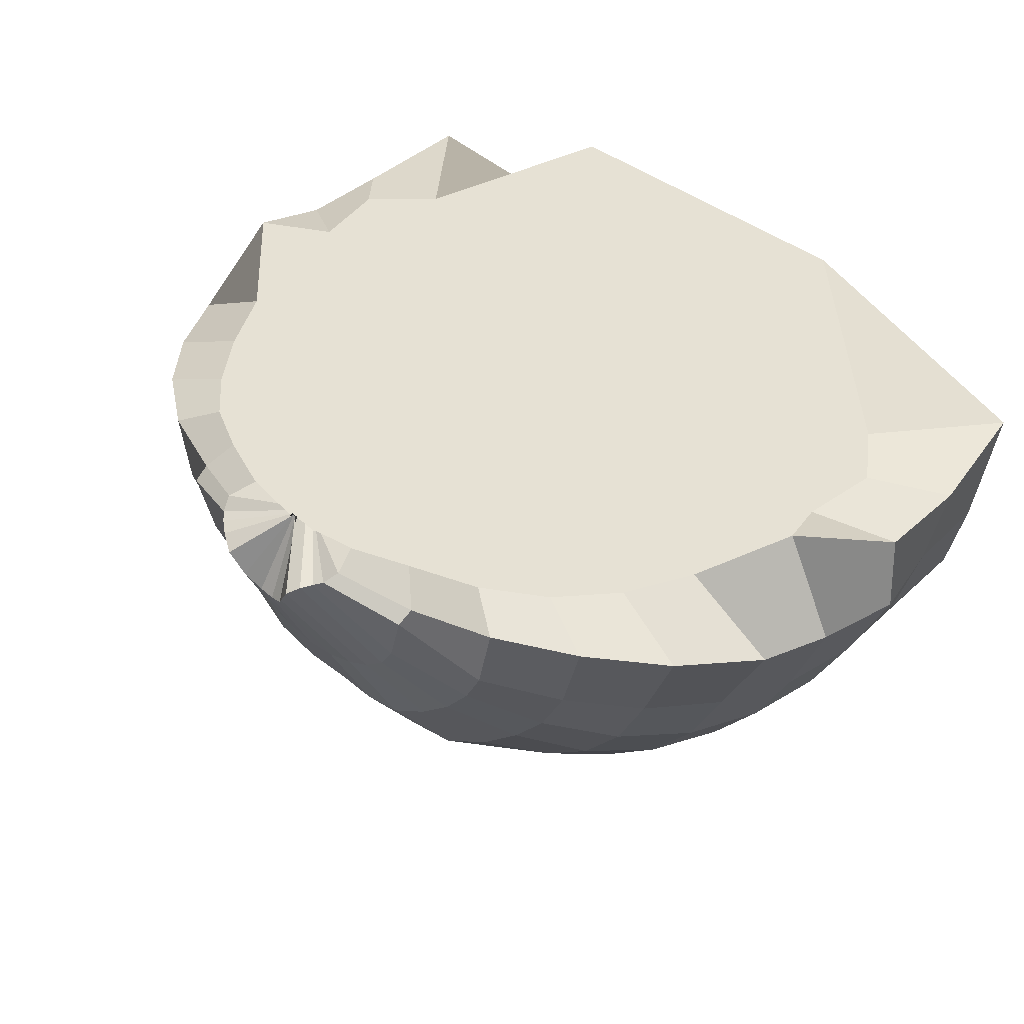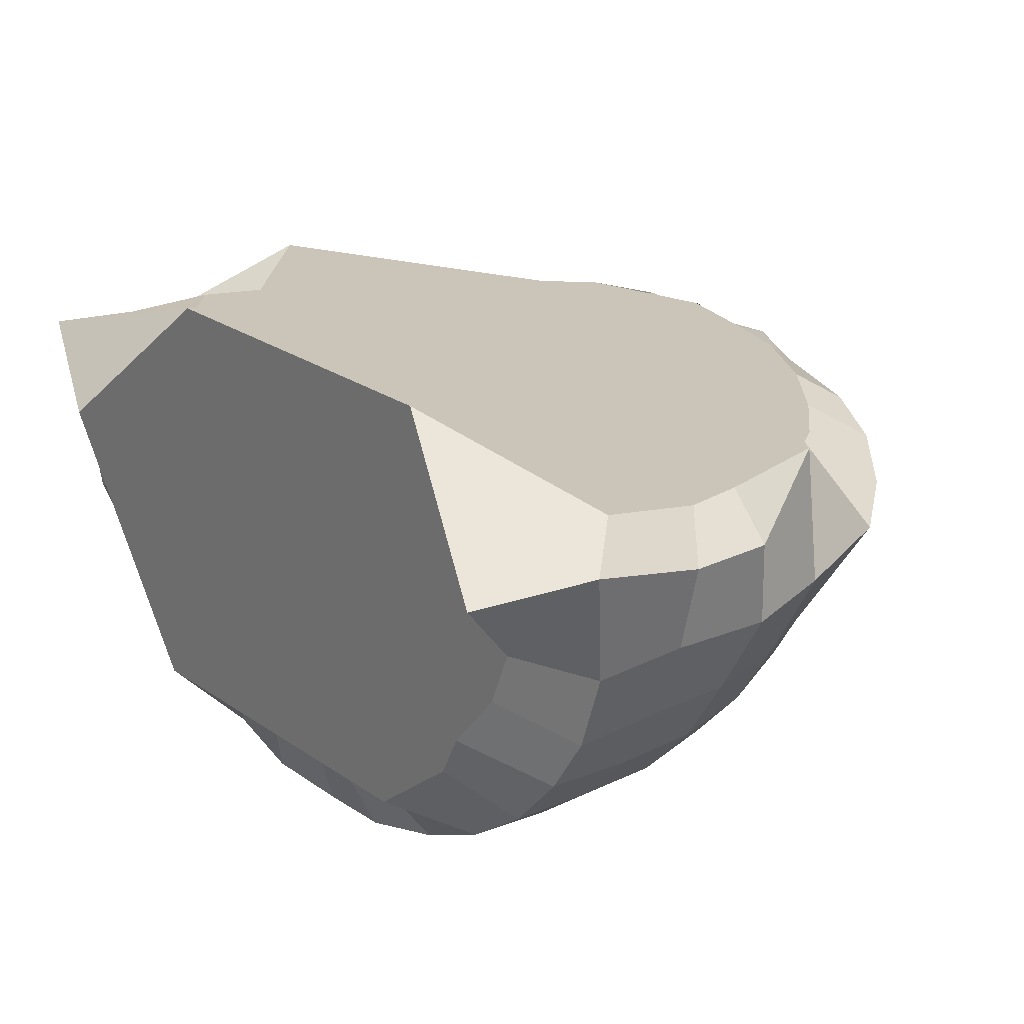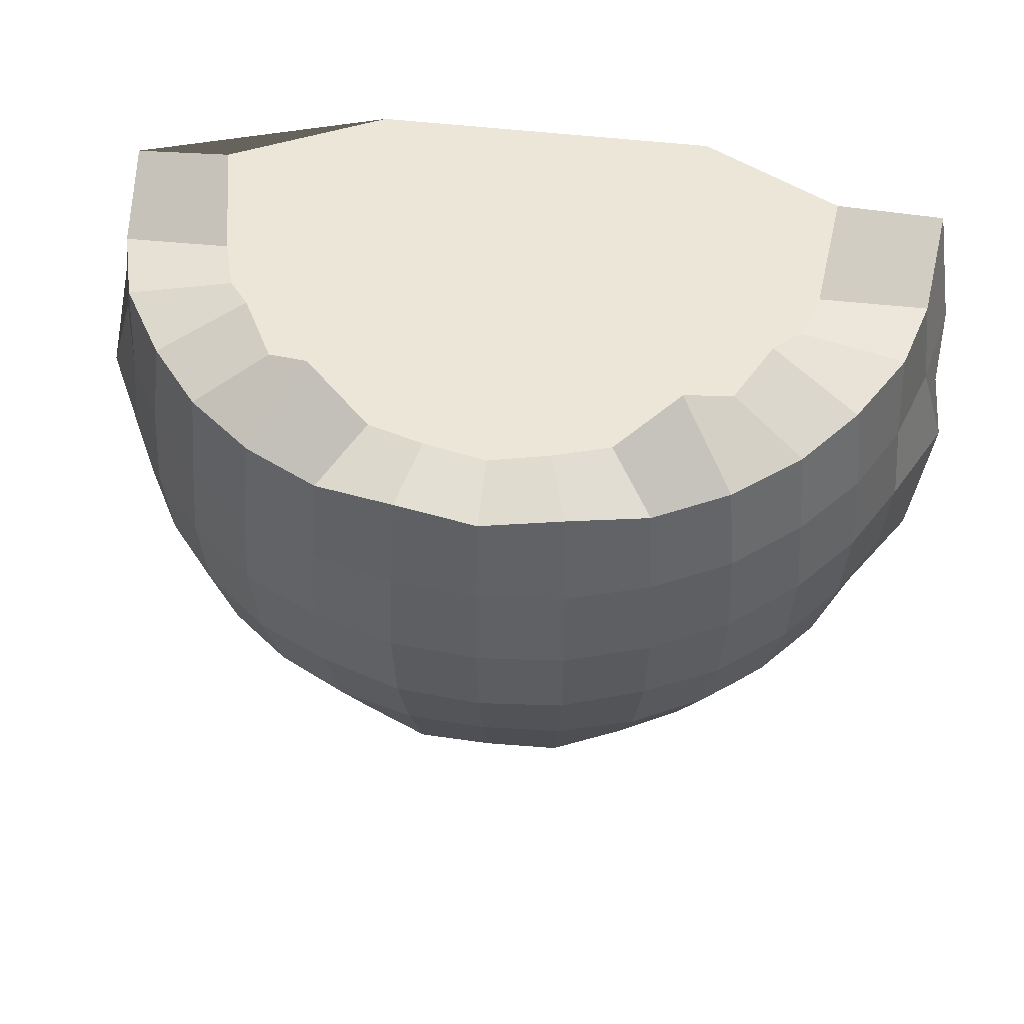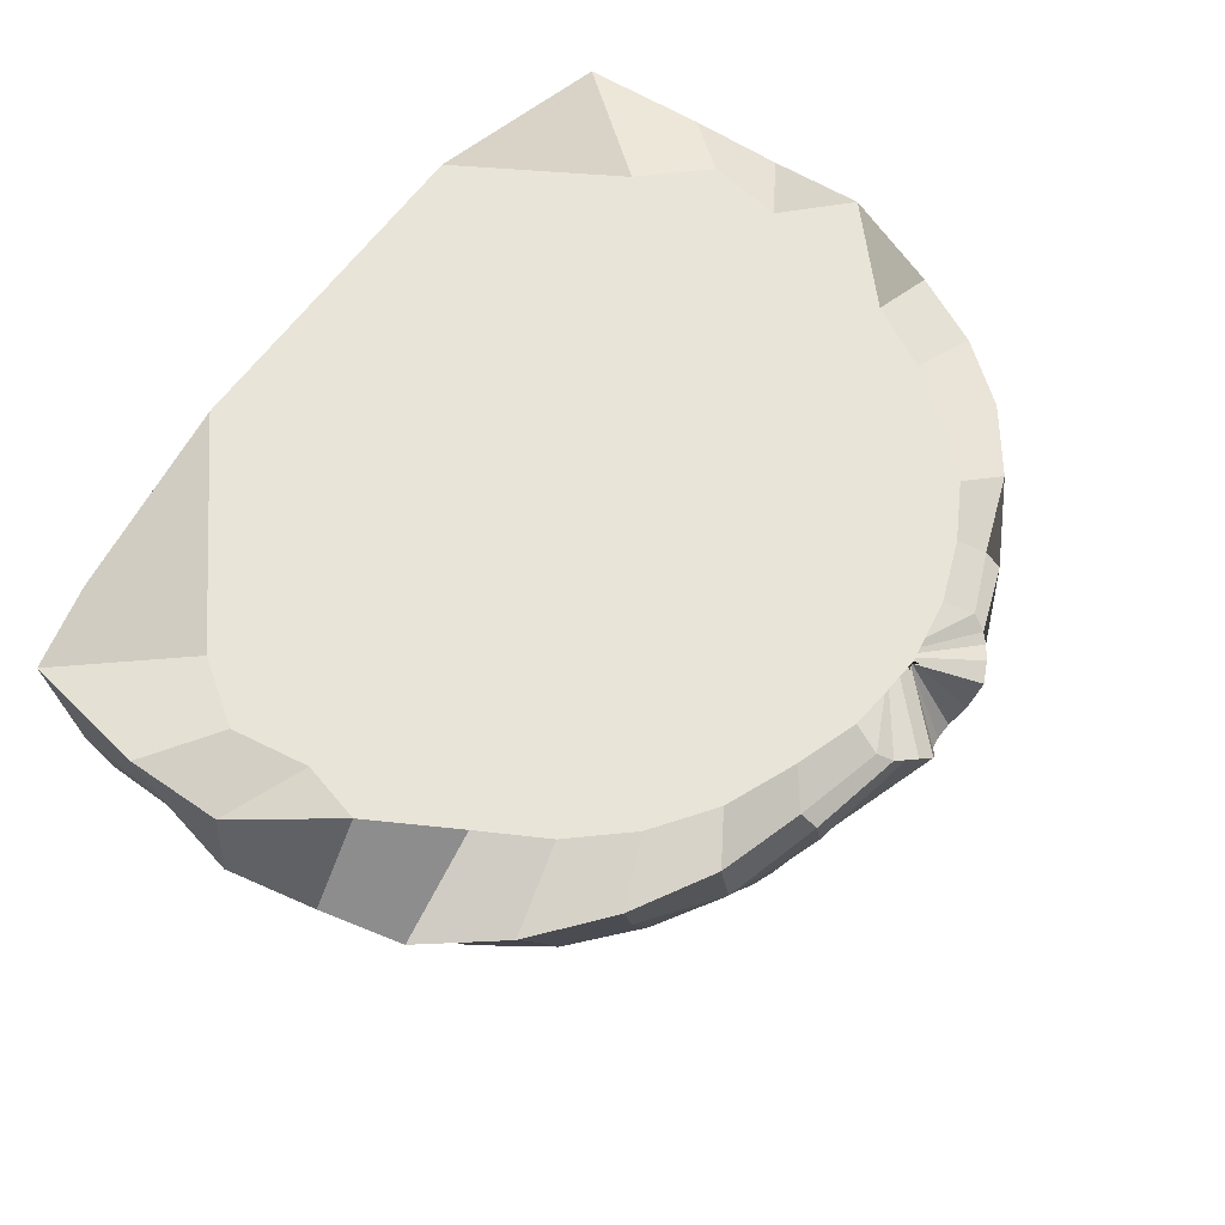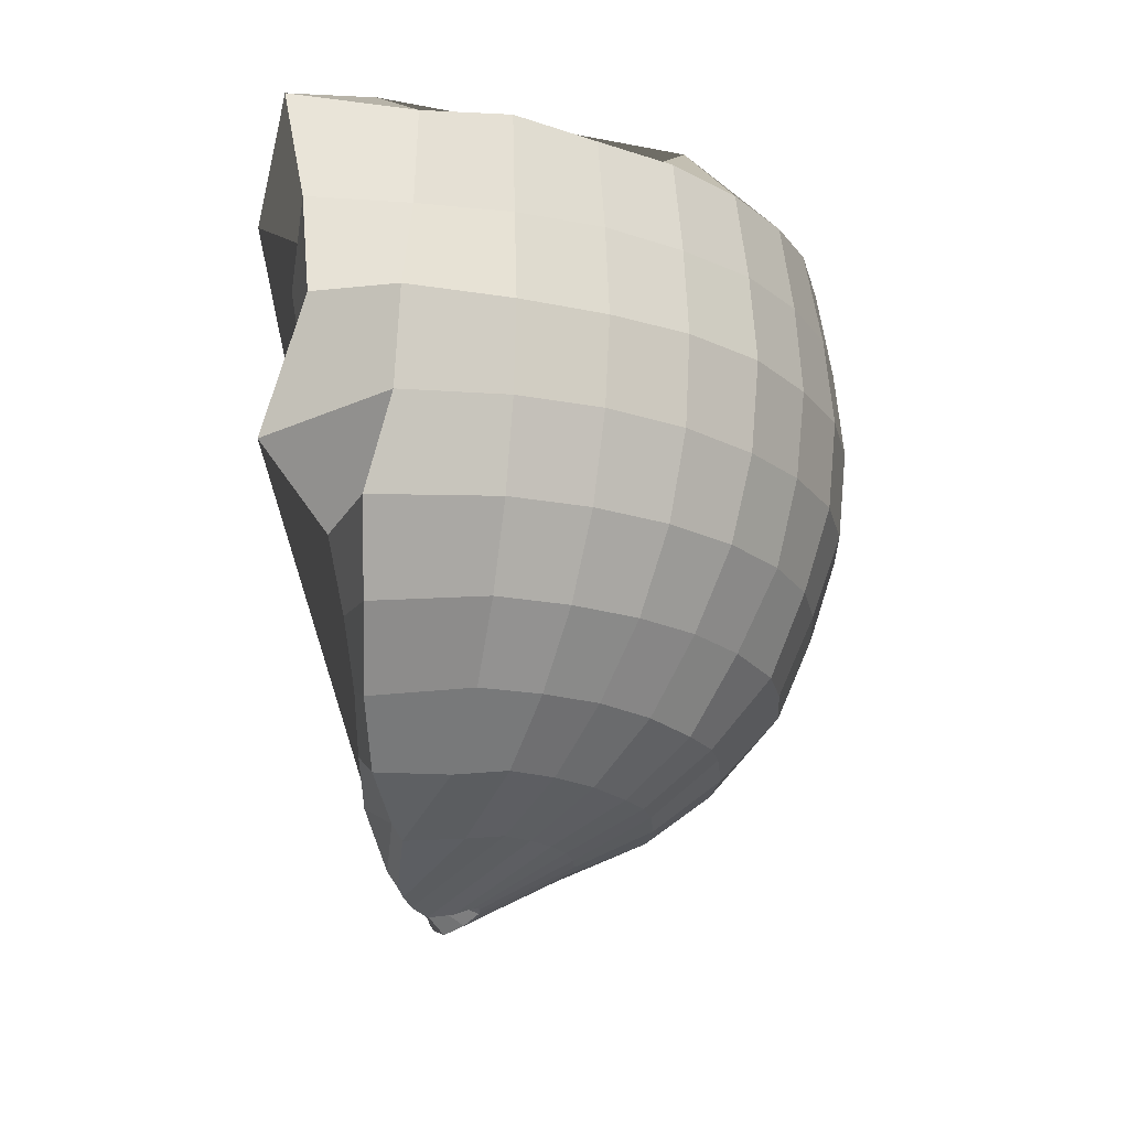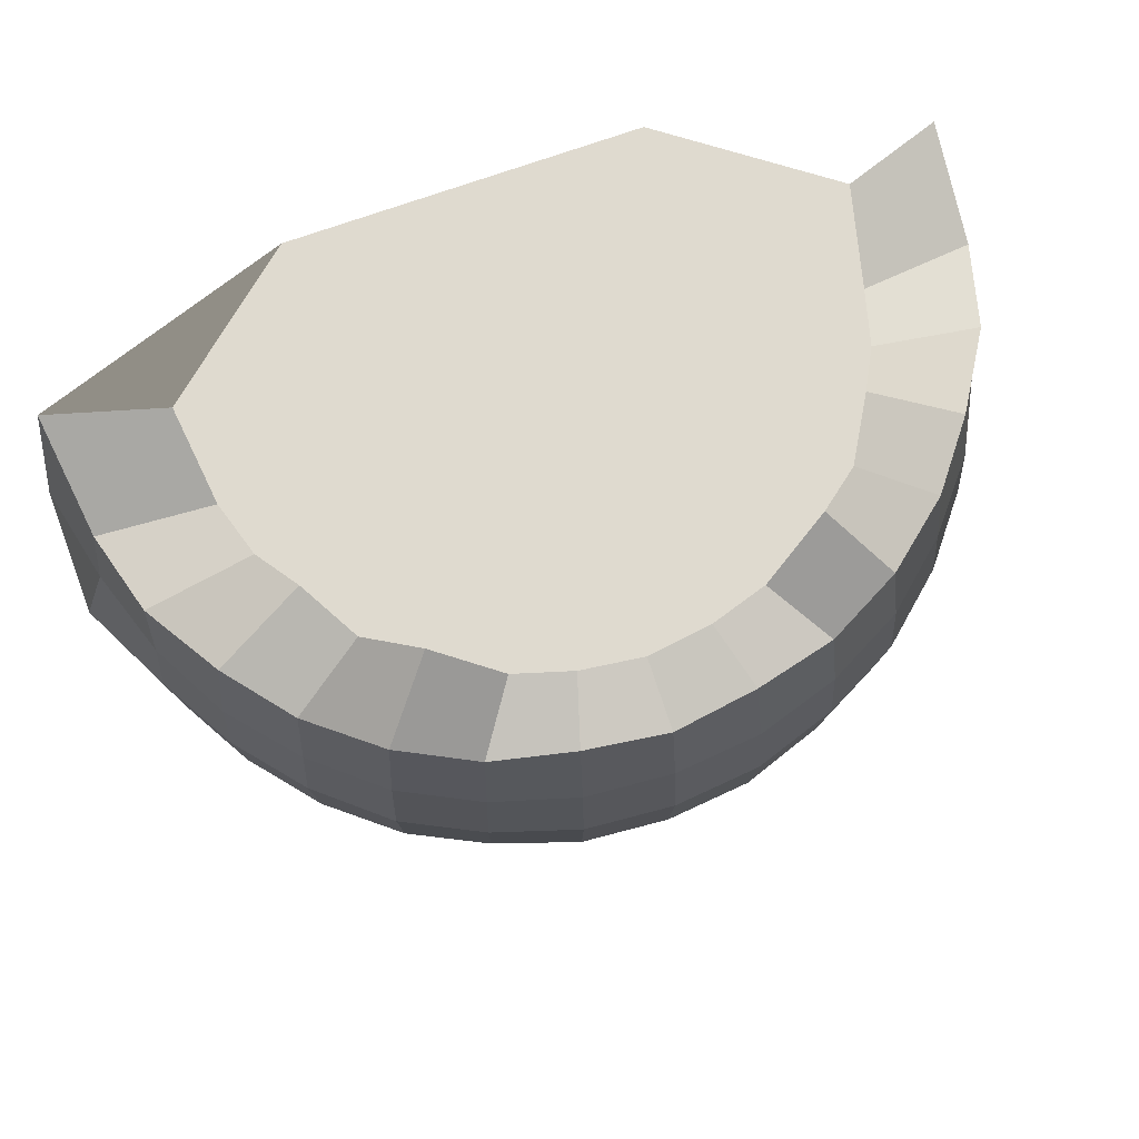
<metadata>
{"format":"obj","ext":"obj","renderer":"f3d","projection":"perspective","resolution":1024,"background":"white","views":[{"elev":38.9,"azim":45.7,"up":"+Z"},{"elev":26.8,"azim":-134.0,"up":"+Z"},{"elev":49.1,"azim":-172.8,"up":"+Y"},{"elev":55.8,"azim":-56.7,"up":"+Z"},{"elev":-18.9,"azim":97.3,"up":"+Y"},{"elev":70.8,"azim":160.0,"up":"+Y"}]}
</metadata>
<code>
o Cube
v 0 0 0
v 0 0 0
v 0 0 0
v 0 0 0
v 0 0 0
v 0 0 0
v 0 0 0
v 0 0 0
f 1 5 7 3
f 4 3 7 8
f 8 7 5 6
f 6 2 4 8
f 2 1 3 4
f 6 5 1 2
o Sphere
v 4.5e-05 0.5087 -0.4849
v 4.7e-05 0.359 -0.5097
v 4.6e-05 0.2101 -0.5246
v 4.6e-05 0.06113 -0.5102
v 4.8e-05 -0.4177 -0.1825
v 0.1396 0.5218 -0.4682
v 0.1455 0.3592 -0.4968
v 0.1485 0.2101 -0.5113
v 0.1456 0.06095 -0.497
v 0.1365 -0.08104 -0.4516
v 0.1243 -0.2208 -0.3924
v 0.1051 -0.3324 -0.2924
v 0.08239 -0.4224 -0.1783
v 0.0559 -0.4861 -0.047
v 0.02522 -0.5669 0.1092
v 0.276 0.5097 -0.433
v 0.2852 0.3591 -0.4542
v 0.291 0.2089 -0.4646
v 0.2858 0.06262 -0.4495
v 0.2684 -0.08165 -0.4131
v 0.2395 -0.2123 -0.3451
v 0.206 -0.3369 -0.2657
v 0.1618 -0.4259 -0.157
v 0.1098 -0.486 -0.03052
v 0.05003 -0.5815 0.1377
v 0.4018 0.5111 -0.3675
v 0.4149 0.3593 -0.387
v 0.4216 0.2114 -0.3981
v 0.4123 0.05939 -0.3846
v 0.3895 -0.08135 -0.3485
v 0.3479 -0.211 -0.286
v 0.2966 -0.329 -0.2106
v 0.2328 -0.4209 -0.1145
v 0.1599 -0.4871 -0.004315
v 0.07822 -0.5907 0.1762
v 0.5135 0.5141 -0.2765
v 0.5258 0.3577 -0.2913
v 0.5362 0.2116 -0.2995
v 0.5253 0.06153 -0.2911
v 0.4947 -0.08106 -0.2614
v 0.444 -0.2122 -0.2097
v 0.3749 -0.3242 -0.1405
v 0.2953 -0.4187 -0.06089
v 0.2034 -0.4879 0.03099
v 0.1038 -0.5787 0.1977
v 0.6009 0.5162 -0.1669
v 0.6194 0.359 -0.1797
v 0.6275 0.2092 -0.1869
v 0.6169 0.06259 -0.1783
v 0.5822 -0.08116 -0.1554
v 0.5234 -0.213 -0.1155
v 0.4425 -0.3256 -0.06157
v 0.3472 -0.4188 0.002021
v 0.2447 -0.4997 0.08727
v 0.1224 -0.5655 0.2081
v 0.6765 0.5301 -0.04522
v 0.6872 0.3589 -0.05057
v 0.7006 0.2101 -0.05627
v 0.6874 0.06124 -0.05082
v 0.6462 -0.08133 -0.0337
v 0.5807 -0.2126 -0.006407
v 0.4931 -0.3266 0.0302
v 0.3976 -0.4349 0.0836
v 0.2782 -0.5081 0.1807
v 0.1364 -0.5529 0.2145
v 0.7138 0.5271 0.09405
v 0.7344 0.3596 0.09542
v 0.7787 0.2076 0.1023
v 0.7616 0.04861 0.1136
v 0.7533 -0.1086 0.1564
v 0.6658 -0.2407 0.1696
v 0.5544 -0.3514 0.1895
v 0.4255 -0.4344 0.2007
v 0.2805 -0.4808 0.1982
v 0.1491 -0.5291 0.2298
v 0.7363 0.5585 0.2986
v 0.7693 0.3635 0.2564
v 0.7727 0.2051 0.2431
v 0.6984 0.007024 0.3285
v -0.7367 0.5575 0.2984
v -0.7691 0.3635 0.2563
v -0.7726 0.2051 0.2431
v -0.6983 0.007057 0.3284
v -0.714 0.5261 0.09399
v -0.7343 0.3596 0.09543
v -0.7787 0.2076 0.1023
v -0.7615 0.0486 0.1136
v -0.7532 -0.1086 0.1565
v -0.6656 -0.2407 0.1697
v -0.5542 -0.3514 0.1895
v -0.4254 -0.4344 0.2008
v -0.2804 -0.4808 0.1982
v -0.1489 -0.5291 0.2298
v -0.6761 0.5283 -0.04477
v -0.6871 0.3589 -0.05057
v -0.7005 0.2101 -0.05627
v -0.6874 0.06123 -0.05082
v -0.6462 -0.08133 -0.0337
v -0.5807 -0.2126 -0.006409
v -0.493 -0.3267 0.03019
v -0.3975 -0.4349 0.0836
v -0.2781 -0.5081 0.1807
v -0.1363 -0.5529 0.2145
v -0.6007 0.5147 -0.1668
v -0.6193 0.359 -0.1797
v -0.6274 0.2092 -0.1869
v -0.6168 0.06259 -0.1783
v -0.5821 -0.08116 -0.1554
v -0.5233 -0.213 -0.1155
v -0.4424 -0.3256 -0.06155
v -0.3471 -0.4188 0.002022
v -0.2446 -0.4997 0.08727
v -0.1223 -0.5655 0.2081
v -0.5136 0.5132 -0.2767
v -0.5256 0.3577 -0.2913
v -0.5361 0.2116 -0.2995
v -0.5252 0.06153 -0.2911
v -0.4946 -0.08106 -0.2614
v -0.4439 -0.2122 -0.2096
v -0.3749 -0.3242 -0.1406
v -0.2952 -0.4187 -0.06089
v -0.2033 -0.4879 0.03099
v -0.1037 -0.5787 0.1977
v -0.4017 0.5103 -0.3676
v -0.4148 0.3593 -0.3869
v -0.4215 0.2114 -0.3981
v -0.4123 0.05939 -0.3846
v -0.3895 -0.08135 -0.3485
v -0.3478 -0.211 -0.2859
v -0.2965 -0.329 -0.2106
v -0.2327 -0.4209 -0.1144
v -0.1598 -0.4871 -0.004314
v -0.07812 -0.5907 0.1762
v -0.2759 0.5092 -0.433
v -0.285 0.3591 -0.4542
v -0.2909 0.2089 -0.4646
v -0.2857 0.06262 -0.4495
v -0.2683 -0.08165 -0.4131
v -0.2394 -0.2123 -0.345
v -0.2059 -0.3368 -0.2657
v -0.1617 -0.4259 -0.157
v -0.1097 -0.486 -0.03052
v -0.04993 -0.5815 0.1377
v -0.1395 0.5215 -0.4682
v -0.1454 0.3592 -0.4968
v -0.1484 0.2101 -0.5113
v -0.1455 0.06095 -0.497
v -0.1364 -0.08104 -0.4516
v -0.1242 -0.2208 -0.3925
v -0.105 -0.3325 -0.2925
v -0.08232 -0.4225 -0.1783
v -0.0558 -0.4861 -0.047
v -0.02511 -0.5669 0.1093
v 4.8e-05 -0.07975 -0.4608
v 4.8e-05 -0.2166 -0.3999
v 4.6e-05 -0.3239 -0.2956
v 4.7e-05 -0.4865 -0.05274
v 3.8e-05 -0.5639 0.1024
v 7.7e-05 -0.4978 0.2516
v 0.13 -0.4824 0.2467
v -0.5873 -0.1083 0.2436
v 0.5874 -0.1083 0.2436
v 0.5248 -0.217 0.2299
v 0.4451 -0.3121 0.2276
v 0.3509 -0.3907 0.2386
v 0.2386 -0.4457 0.251
v 0.5762 0.3712 0.285
v 0.662 0.2582 0.2944
v 0.6429 0.1321 0.2771
v -0.5767 0.3704 0.2846
v -0.1299 -0.4824 0.2467
v -0.662 0.2581 0.2945
v -0.6428 0.1321 0.2771
v -0.5249 -0.217 0.2297
v -0.4451 -0.3121 0.2276
v -0.3508 -0.3906 0.2386
v -0.2385 -0.4457 0.251
v 0.004926 -0.4977 0.2516
v 0.006182 -0.5 0.2554
v 0.002387 -0.5008 0.2539
v 0.01928 -0.4921 0.2421
v 0.03233 -0.4867 0.2314
v 0.04093 -0.4865 0.2346
v 0.05833 -0.4897 0.2421
v -0.05822 -0.4897 0.2421
v -0.04086 -0.4865 0.2346
v -0.03228 -0.4867 0.2314
v -0.01922 -0.4921 0.2422
v -0.002329 -0.5008 0.2539
v -0.006111 -0.5 0.2554
v -0.004841 -0.4977 0.2516
v -4.7e-05 0.5418 -0.3713
v -0.541 0.6527 0.1981
v 0.106 0.5583 -0.3617
v 0.2022 0.559 -0.3321
v 0.3081 0.6416 -0.2796
v 0.3912 0.5738 -0.2071
v 0.4477 0.5947 -0.1097
v 0.495 0.5568 -0.02656
v 0.5229 0.5525 0.06985
v 0.5387 0.6545 0.1971
v -0.5247 0.5494 0.06893
v -0.496 0.558 -0.02806
v -0.4494 0.597 -0.1091
v -0.3917 0.5759 -0.2076
v -0.3087 0.642 -0.2806
v -0.202 0.5593 -0.3328
v -0.106 0.5586 -0.362
v -0.3022 0.5542 0.4483
v 0.3001 0.5562 0.4486
f 166 165 22 23
f 11 10 15 16
f 167 166 23 186
f 12 11 16 17
f 162 12 17 18
f 163 162 18 19
f 204 203 202 200 216 215 214 213 212 211 210 201 217 218 209 208 207 206 205
f 164 163 19 20
f 13 164 20 21
f 165 13 21 22
f 10 9 14 15
f 22 21 31 32
f 15 14 24 25
f 23 22 32 33
f 16 15 25 26
f 186 23 33 187
f 17 16 26 27
f 18 17 27 28
f 19 18 28 29
f 20 19 29 30
f 21 20 30 31
f 29 28 38 39
f 30 29 39 40
f 31 30 40 41
f 32 31 41 42
f 25 24 34 35
f 33 32 42 43
f 26 25 35 36
f 187 33 43 188
f 27 26 36 37
f 28 27 37 38
f 35 34 44 45
f 43 42 52 53
f 36 35 45 46
f 188 43 53 189
f 37 36 46 47
f 38 37 47 48
f 39 38 48 49
f 40 39 49 50
f 41 40 50 51
f 42 41 51 52
f 49 48 58 59
f 50 49 59 60
f 51 50 60 61
f 52 51 61 62
f 45 44 54 55
f 53 52 62 63
f 46 45 55 56
f 189 53 63 190
f 47 46 56 57
f 48 47 57 58
f 63 62 72 73
f 56 55 65 66
f 190 63 73 191
f 57 56 66 67
f 58 57 67 68
f 59 58 68 69
f 60 59 69 70
f 61 60 70 71
f 62 61 71 72
f 55 54 64 65
f 70 69 79 80
f 71 70 80 81
f 72 71 81 82
f 65 64 74 75
f 73 72 82 83
f 66 65 75 76
f 191 73 83 192
f 67 66 76 77
f 68 67 77 78
f 69 68 78 79
f 192 83 168
f 77 76 86 87
f 75 74 84 85
f 76 75 85 86
f 87 86 177
f 180 178 88 89
f 181 180 89 90
f 91 181 90
f 91 95 96 169
f 182 169 96 97
f 183 182 97 98
f 184 183 98 99
f 185 184 99 100
f 89 88 92 93
f 179 185 100 101
f 90 89 93 94
f 193 179 101
f 91 90 94 95
f 100 99 109 110
f 93 92 102 103
f 101 100 110 111
f 94 93 103 104
f 193 101 111 194
f 95 94 104 105
f 96 95 105 106
f 97 96 106 107
f 98 97 107 108
f 99 98 108 109
f 107 106 116 117
f 108 107 117 118
f 109 108 118 119
f 110 109 119 120
f 103 102 112 113
f 111 110 120 121
f 104 103 113 114
f 194 111 121 195
f 105 104 114 115
f 106 105 115 116
f 113 112 122 123
f 121 120 130 131
f 114 113 123 124
f 195 121 131 196
f 115 114 124 125
f 116 115 125 126
f 117 116 126 127
f 118 117 127 128
f 119 118 128 129
f 120 119 129 130
f 127 126 136 137
f 128 127 137 138
f 129 128 138 139
f 130 129 139 140
f 123 122 132 133
f 131 130 140 141
f 124 123 133 134
f 196 131 141 197
f 125 124 134 135
f 126 125 135 136
f 141 140 150 151
f 134 133 143 144
f 197 141 151 198
f 135 134 144 145
f 136 135 145 146
f 137 136 146 147
f 138 137 147 148
f 139 138 148 149
f 140 139 149 150
f 133 132 142 143
f 148 147 157 158
f 149 148 158 159
f 150 149 159 160
f 143 142 152 153
f 151 150 160 161
f 144 143 153 154
f 198 151 161 199
f 145 144 154 155
f 146 145 155 156
f 147 146 156 157
f 154 153 10 11
f 199 161 166 167
f 155 154 11 12
f 156 155 12 162
f 157 156 162 163
f 158 157 163 164
f 159 158 164 13
f 160 159 13 165
f 153 152 9 10
f 161 160 165 166
f 86 85 176 177
f 85 84 175 176
f 82 81 173 174
f 81 80 172 173
f 80 79 171 172
f 79 78 170 171
f 83 82 174 168
f 78 77 87 170
f 187 188 189 190 191 192 168 174 173 172 171 170 87 177 176 175 218 217 178 180 181 91 169 182 183 184 185 179 193 194 195 196 197 198 199 167 186
f 142 215 216 152
f 132 214 215 142
f 122 213 214 132
f 112 212 213 122
f 102 211 212 112
f 92 210 211 102
f 178 217 201 88
f 88 201 210 92
f 84 209 218 175
f 74 208 209 84
f 64 207 208 74
f 54 206 207 64
f 44 205 206 54
f 34 204 205 44
f 24 203 204 34
f 14 202 203 24
f 9 200 202 14
f 152 216 200 9

</code>
